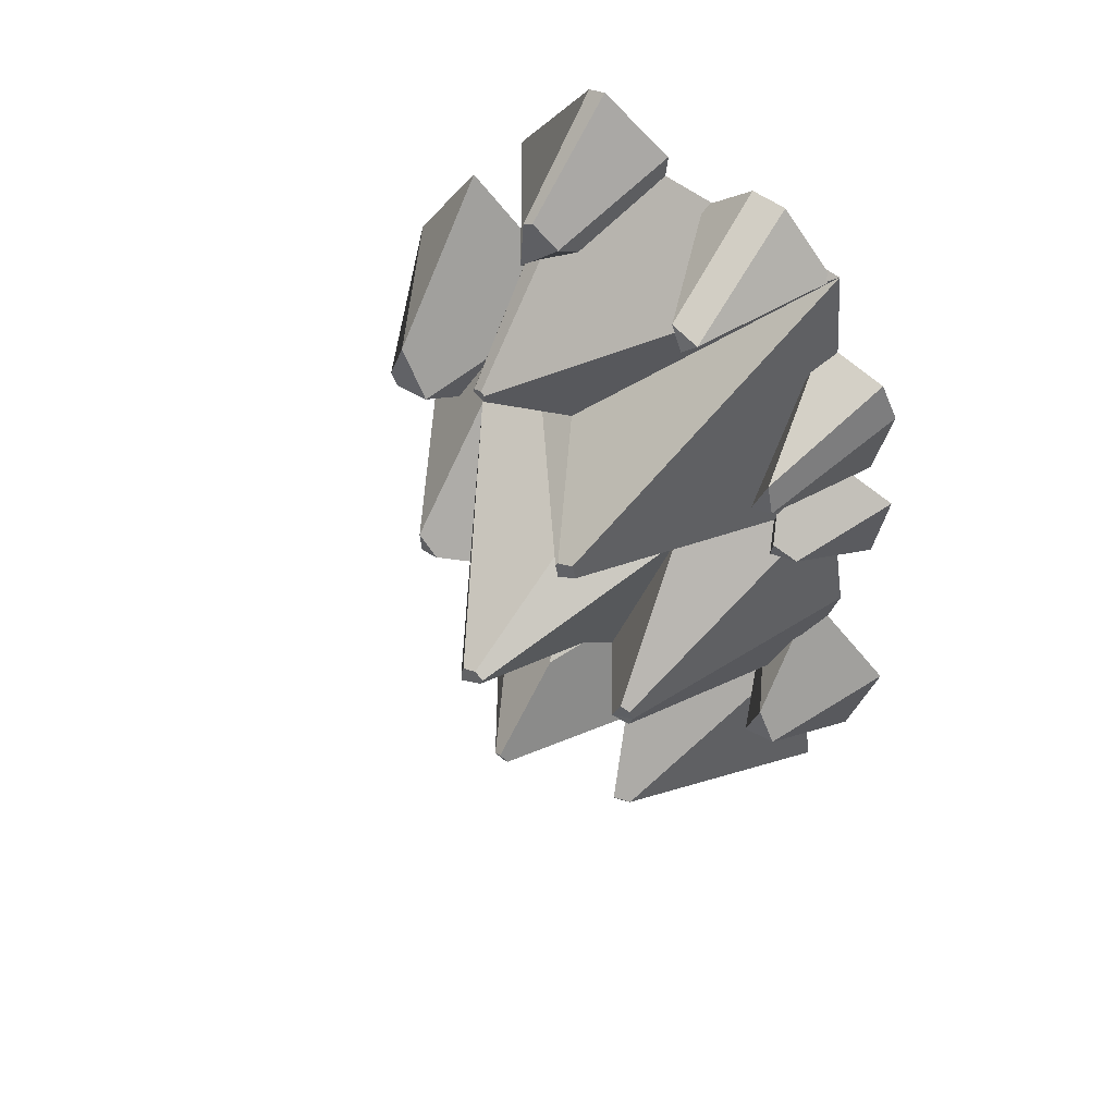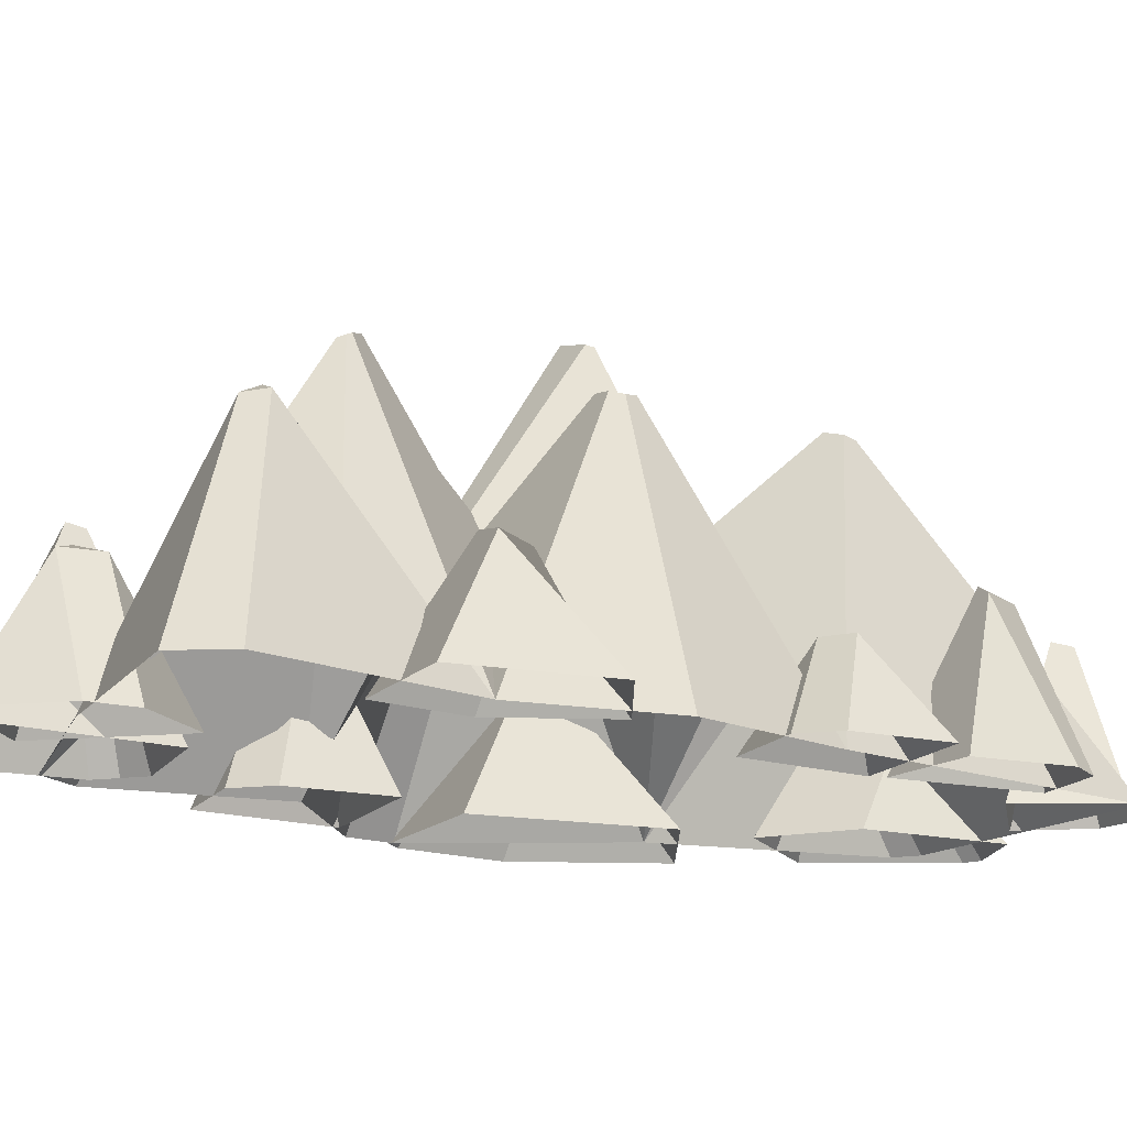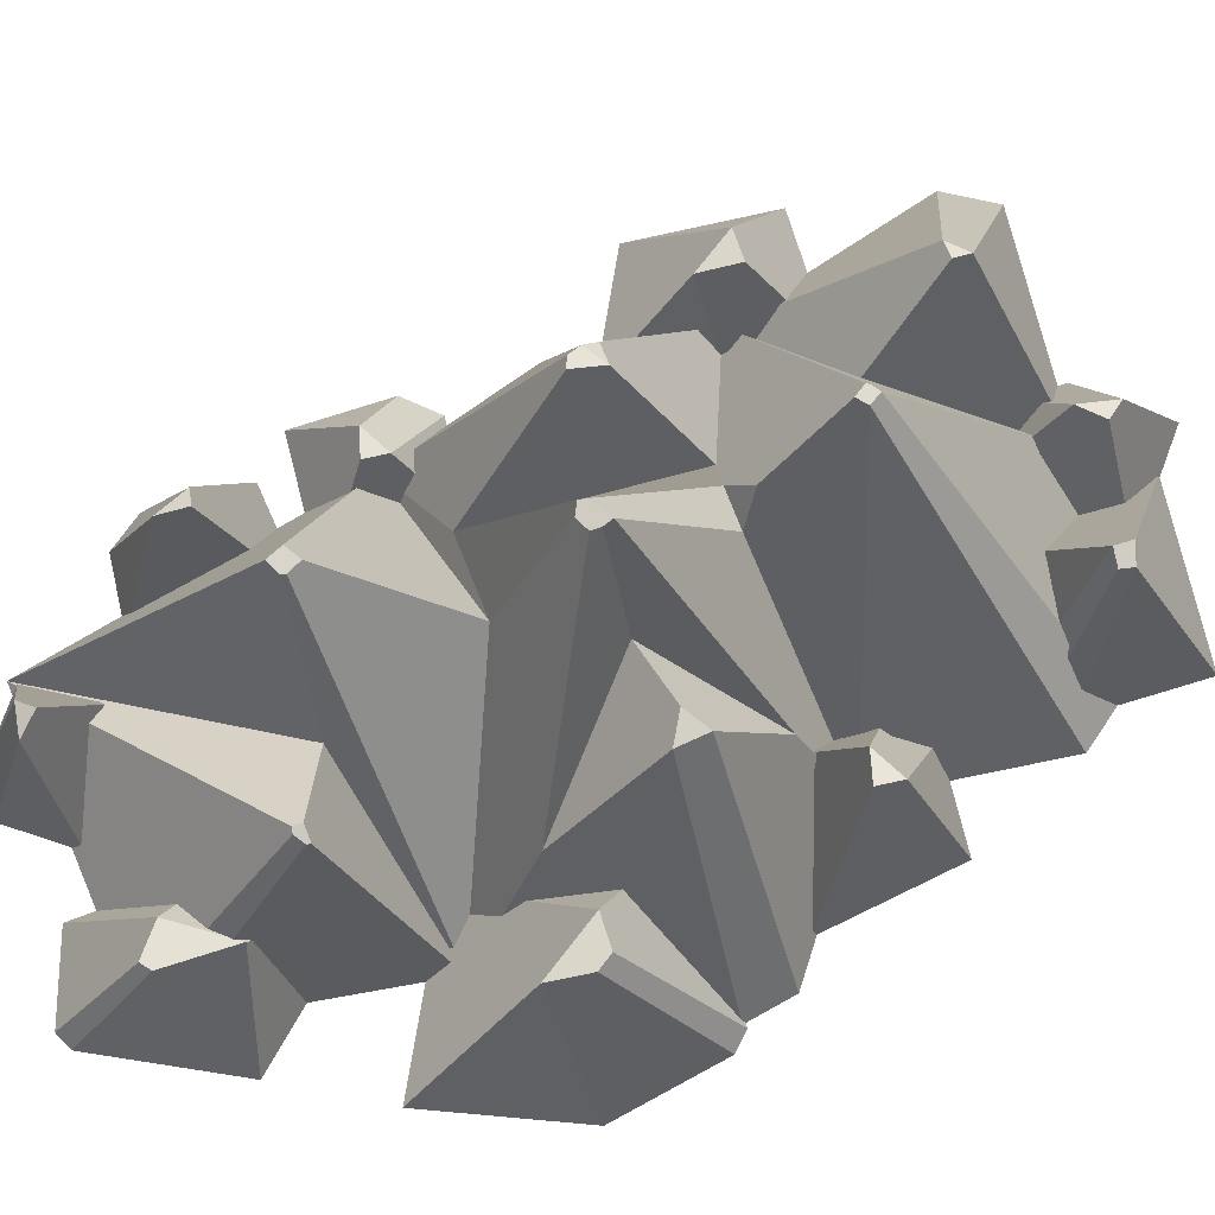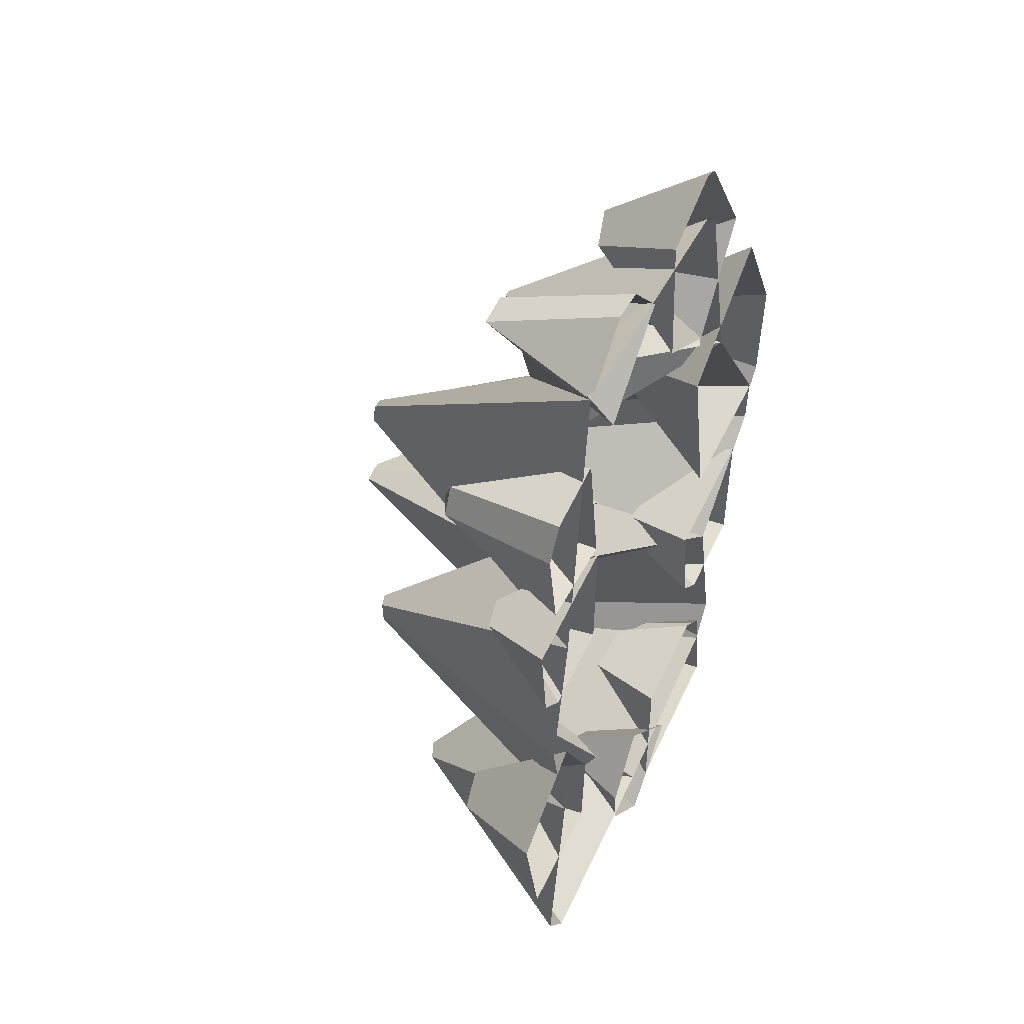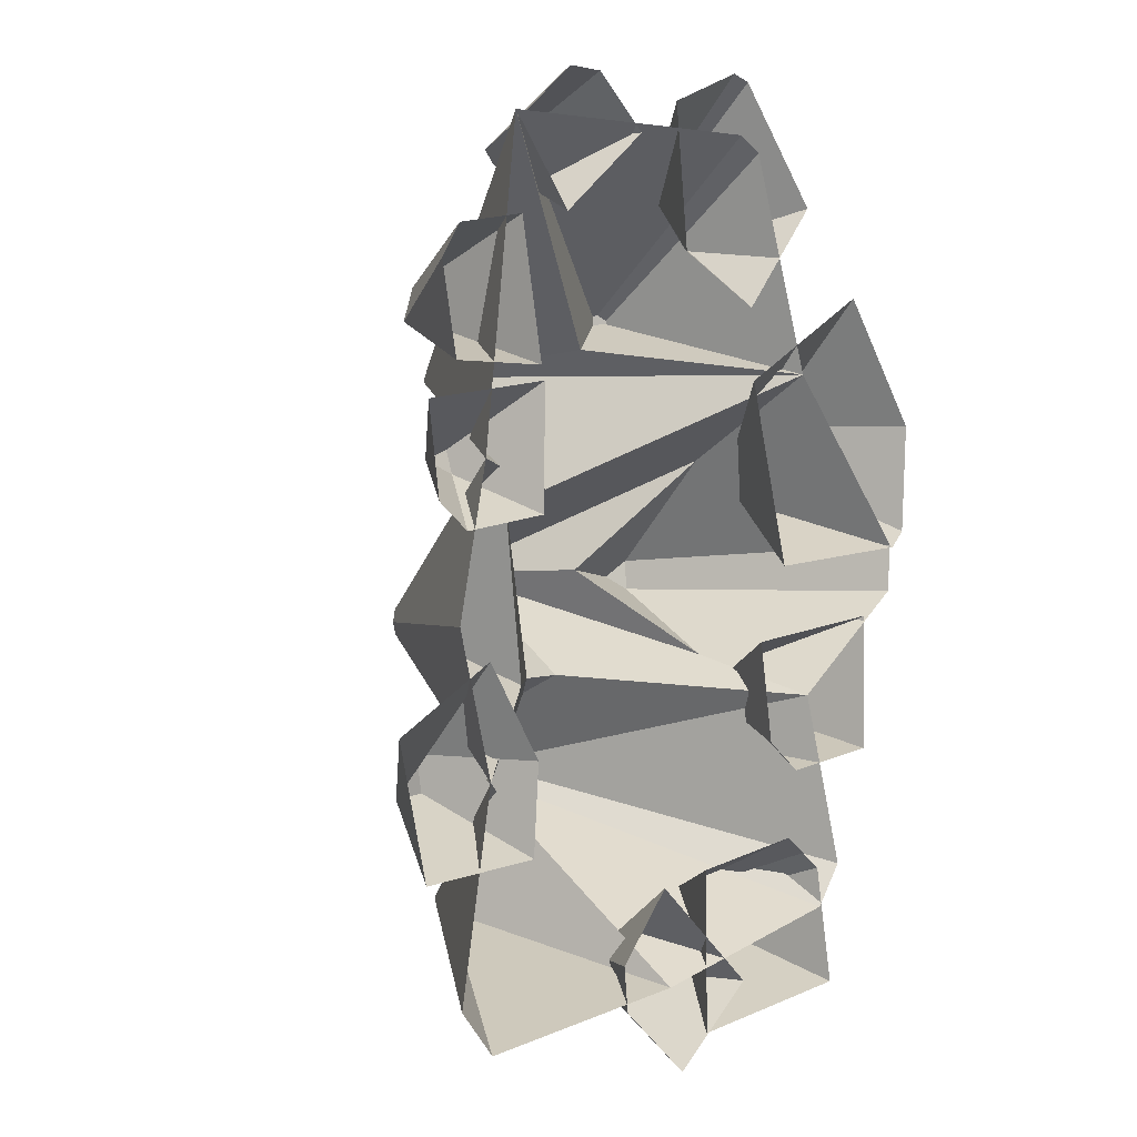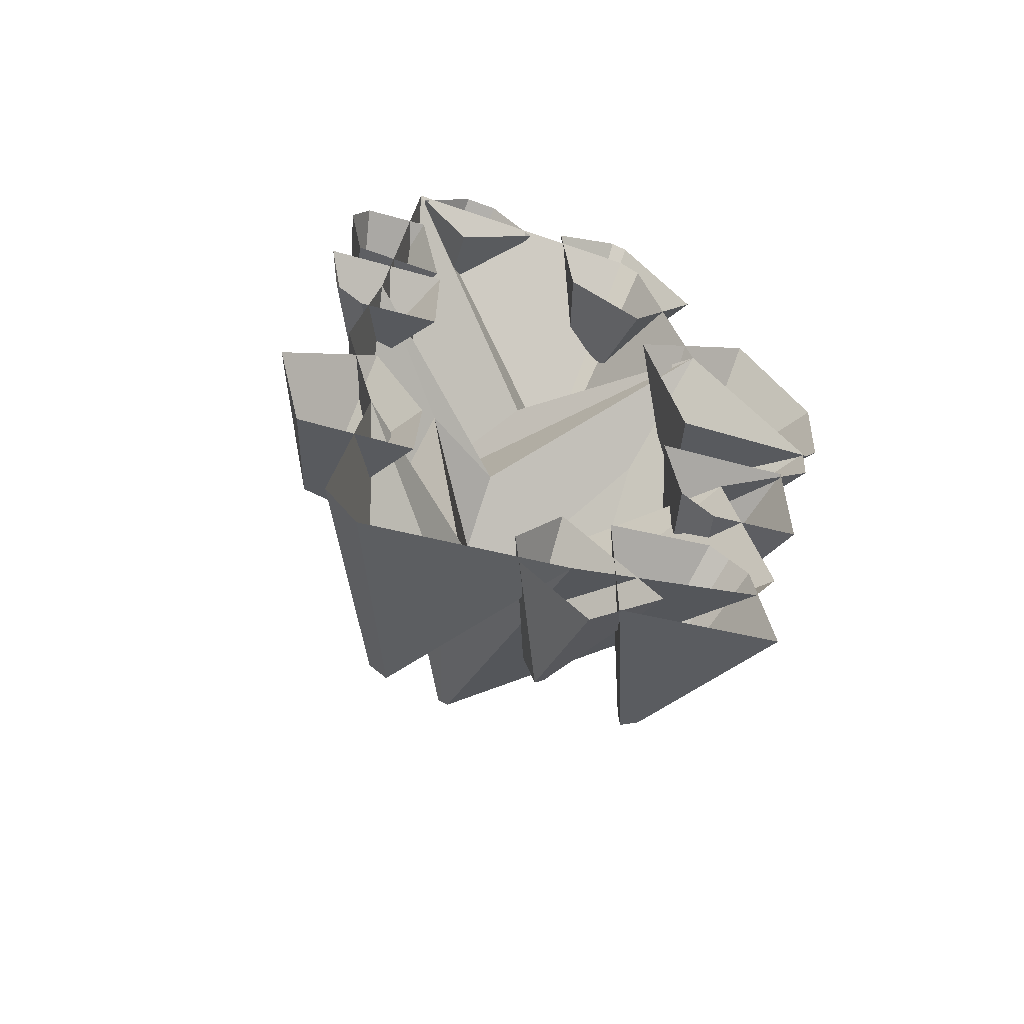
<metadata>
{"format":"obj","ext":"obj","renderer":"f3d","projection":"perspective","resolution":1024,"background":"white","views":[{"elev":56.5,"azim":-142.8,"up":"+Z"},{"elev":-15.3,"azim":-124.3,"up":"+Y"},{"elev":74.0,"azim":64.8,"up":"+Y"},{"elev":47.6,"azim":-63.6,"up":"+Z"},{"elev":-1.2,"azim":-36.3,"up":"+Z"},{"elev":-61.2,"azim":-20.4,"up":"+Z"}]}
</metadata>
<code>
o Plane_Plane.026
v -17.3 -4.799 45.47
v -21.08 -4.799 8.348
v -20.43 -4.799 -25.48
v 23.9 -4.799 -17.24
v 3.544 -4.799 -49.02
v 23.35 -4.799 19.9
v 19.12 9.019 -12.65
v 1.317 15.76 6.79
v 19.25 9.787 10.54
v -5.565 12.67 -30.62
v 4.059 12.52 23.08
v 8.549 19.76 -2.525
v -24.28 -4.799 -9.242
v -3.494 13.79 -16.05
v -8.821 9.502 5.766
v 0.504 30.4 -27.06
v 0.2137 30.52 -26.67
v 1.032 30.93 -25.27
v 2.049 30.65 -26.13
v -5.751 27.96 21.01
v -5.551 28.12 20.56
v -6.029 28.29 19
v -7.971 27.71 19.83
v -7.458 27.65 21.58
v 0.3862 34.19 -1.703
v 1.536 34.14 -0.9441
v 3.11 34.38 -1.437
v 3.273 34.61 -2.501
v -9.405 20.65 -40.24
v 12.76 18.87 27.36
v 10.97 19.29 27.24
v 10.91 19.24 28.2
v 16.05 23.41 -3.211
v -13.81 24.6 -10.2
v -14.21 24.47 -8.788
v -13.83 24.69 -7.324
v -12.68 24.95 -6.744
v -11.53 24.96 -10.04
v 25.79 -4.799 -41.77
v 28.63 -4.799 -36.93
v 1.336 30.23 -27.55
v 36.86 -4.799 -5.098
v 37.23 -4.799 0.4158
v 18.82 23.07 -1.213
v 18.82 22.88 -4.711
v 16.61 -4.799 44.86
v 14.01 -4.799 46.6
v 11.48 19.09 28.41
v 12.62 18.87 27.78
v -23.99 -4.799 -48.98
v -20.21 -4.799 -53.85
v -9.386 19.64 -42.31
v -11.46 19.79 -40.51
v -0.8348 16.46 -15.36
v 3.448 16.64 -15.02
v 1.317 20.27 -17.2
v 3.095 34.79 -3.524
v 0.6903 34.37 -2.494
v -14.32 -4.799 -23.43
v -28.38 -4.799 -35.69
v -14.91 -4.799 -33.74
v -20.69 8.208 -27.34
v -20.5 -4.799 -12.84
v -31.66 -4.799 -20.54
v -24.36 7.485 -27.85
v -21.91 7.31 -22.99
v -16.44 -4.799 34.51
v -24.76 -4.799 18.4
v -13.93 -4.799 18.61
v -19.44 11.83 24.83
v -24.38 -4.799 32.78
v -26.55 -4.799 28.9
v -21.44 10.74 24.24
v -20.47 10.48 28.05
v -0.2729 -4.659 45.13
v -16.64 -4.659 44.7
v -10.36 -4.659 35.43
v -8.98 11.54 43.15
v -6.022 -4.659 51.18
v -10.05 -4.659 51.21
v -10.53 10.94 44.59
v -7.231 10.79 45.55
v 4.571 -4.799 49.27
v 24.12 -4.799 39.29
v 6.008 -4.799 32.59
v 15.52 -4.799 27.06
v 15.25 7.043 35.43
v 10.23 6.879 41.19
v 29.41 12.02 15.31
v 26 12.27 8.56
v 15.85 -4.799 18.71
v 31.36 -4.799 29.41
v 20.42 -4.799 -2.328
v 39.95 -4.799 14.7
v 27.34 -4.799 -50.54
v 8.629 -4.799 -36.43
v 8.757 -4.799 -54.55
v 17.37 15.19 -44.18
v 25.41 -4.799 -37.23
v 20.91 -4.799 -33.56
v 17.01 14.8 -42.36
v 19.42 14.71 -43.27
v 2.767 -4.799 -38.05
v 5.214 -4.799 -58.46
v 14.13 -4.799 -49.23
v 5.902 9.799 -48.65
v -2.853 -4.799 -46.14
v -2.401 -4.799 -51.19
v 4.582 9.077 -50.8
v 3.174 8.902 -46.82
v 30.64 12.94 10.88
v 29.73 13 9.074
v 37.68 -4.799 0.1742
v 39.23 -4.799 2.113
v 15 -4.799 52.8
v 12.99 -4.799 53.5
v 13.14 7.508 44.04
v 14.31 7.596 43.27
v 18.97 14.76 -41.83
v 23.16 -4.799 -35.4
v 16.9 -4.799 -11.04
v 32.79 -4.799 -23.66
v 32.99 -4.799 -8.034
v 26.52 13.33 -15.75
v 18.34 -4.799 -22.57
v 22.16 -4.799 -25.84
v 27.04 12.65 -18.64
v 23.25 12.48 -17.1
v -28.18 -4.799 14.22
v -13.65 -4.799 2.686
v -13.47 -4.799 16.97
v -19.38 5.348 9.92
v -26.86 -4.799 3.688
v -23.37 -4.799 0.6968
v -18.91 4.948 7.273
v -22.38 4.851 8.683
f 2 36 35 13
f 11 6 21 20
f 9 44 33 12
f 1 32 31 11
f 38 34 35
f 29 53 3 10
f 16 41 5 10
f 3 14 54 56 18 17
f 7 57 28 12
f 2 23 22 8
f 3 17 16 10
f 20 24 1 11
f 8 6 9 27 26
f 37 36 2 15
f 54 14 15 25 58
f 50 3 53
f 10 5 52 29
f 41 16 19
f 6 11 31 30
f 48 32 1 47
f 2 1 24 23
f 22 21 6 8
f 44 45 33
f 33 45 7 12
f 3 34 38 14
f 56 55 4 19 18
f 7 45 42 4
f 28 27 9 12
f 35 34 3 13
f 14 38 37 15
f 53 29 52
f 8 26 25 15
f 2 8 15
f 32 48 31
f 41 39 5
f 4 40 19
f 42 45 44 43
f 44 9 6 43
f 46 49 48 47
f 30 49 46 6
f 52 51 50 53
f 5 51 52
f 54 55 56
f 54 58 57 55
f 57 7 4 55
f 20 21 22
f 58 25 26
f 28 26 27
f 57 58 26 28
f 20 22 23 24
f 37 38 35 36
f 49 30 31 48
f 18 19 16 17
f 62 66 59 61
f 63 59 66
f 61 60 65 62
f 66 62 65
f 65 64 63 66
f 60 64 65
f 70 74 67 69
f 71 67 74
f 69 68 73 70
f 74 70 73
f 73 72 71 74
f 68 72 73
f 78 82 75 77
f 79 75 82
f 77 76 81 78
f 82 78 81
f 81 80 79 82
f 76 80 81
f 88 117 118 87
f 85 83 88
f 117 88 83 116
f 87 86 85 88
f 84 86 87
f 93 91 90
f 90 91 92 89
f 92 94 89
f 113 93 90 112
f 89 111 112 90
f 98 102 95 97
f 99 95 102
f 97 96 101 98
f 102 98 101 119
f 119 120 99 102
f 96 100 101
f 106 110 103 105
f 107 103 110
f 105 104 109 106
f 110 106 109
f 109 108 107 110
f 104 108 109
f 113 112 111 114
f 111 89 94 114
f 115 118 117 116
f 115 84 87 118
f 101 100 120 119
f 124 128 121 123
f 125 121 128
f 123 122 127 124
f 128 124 127
f 127 126 125 128
f 122 126 127
f 132 136 129 131
f 133 129 136
f 131 130 135 132
f 136 132 135
f 135 134 133 136
f 130 134 135
f 39 41 19 40

</code>
